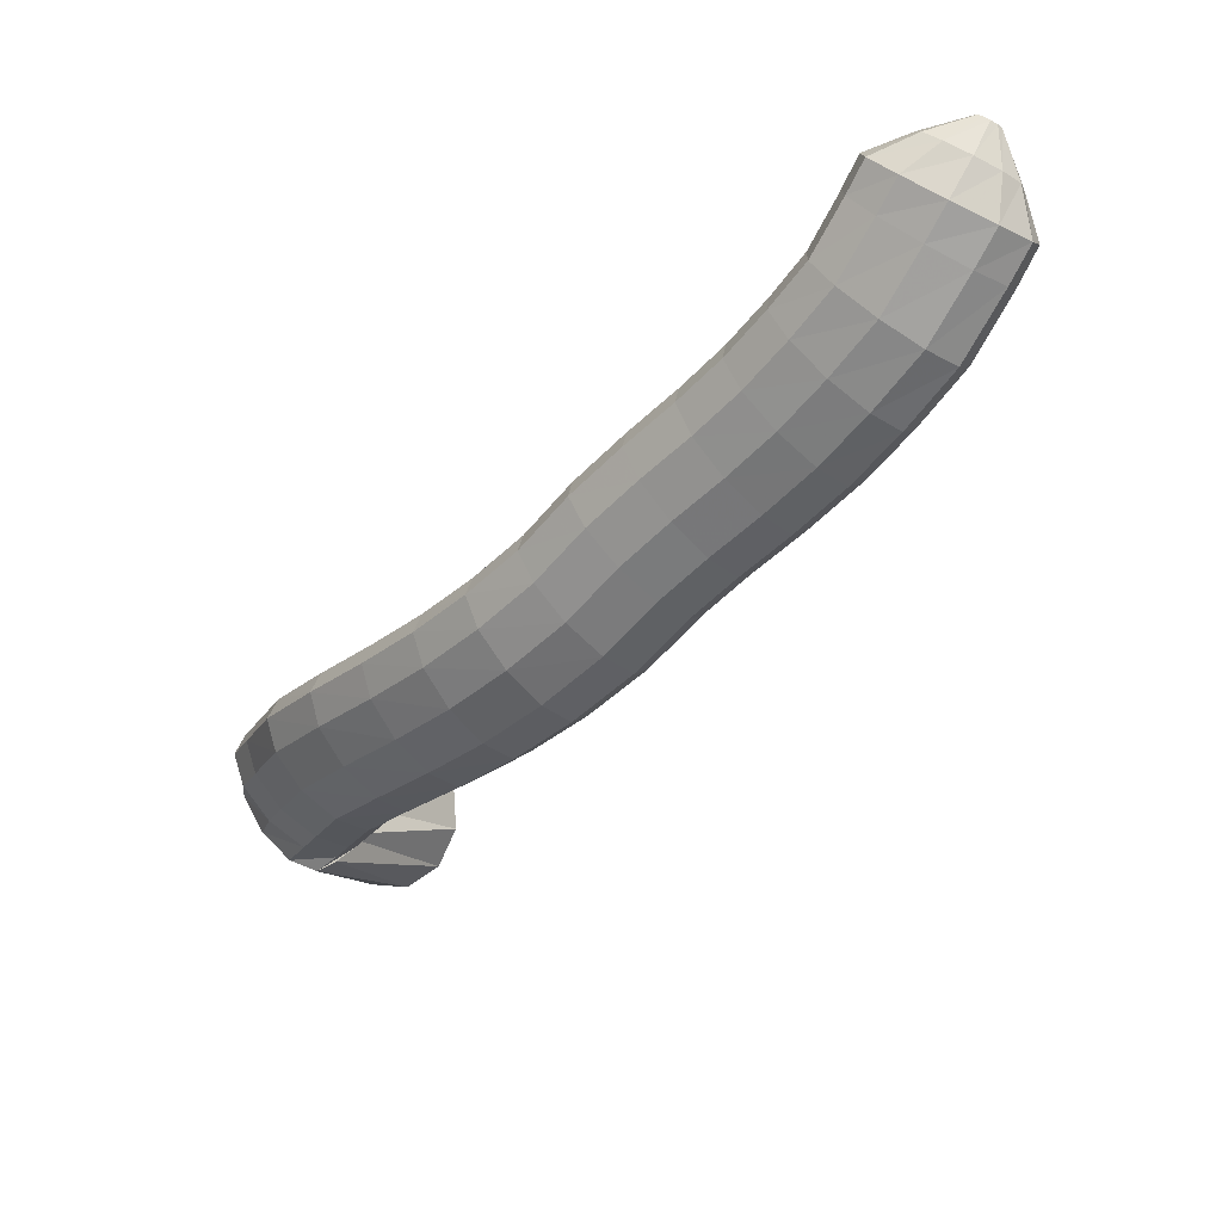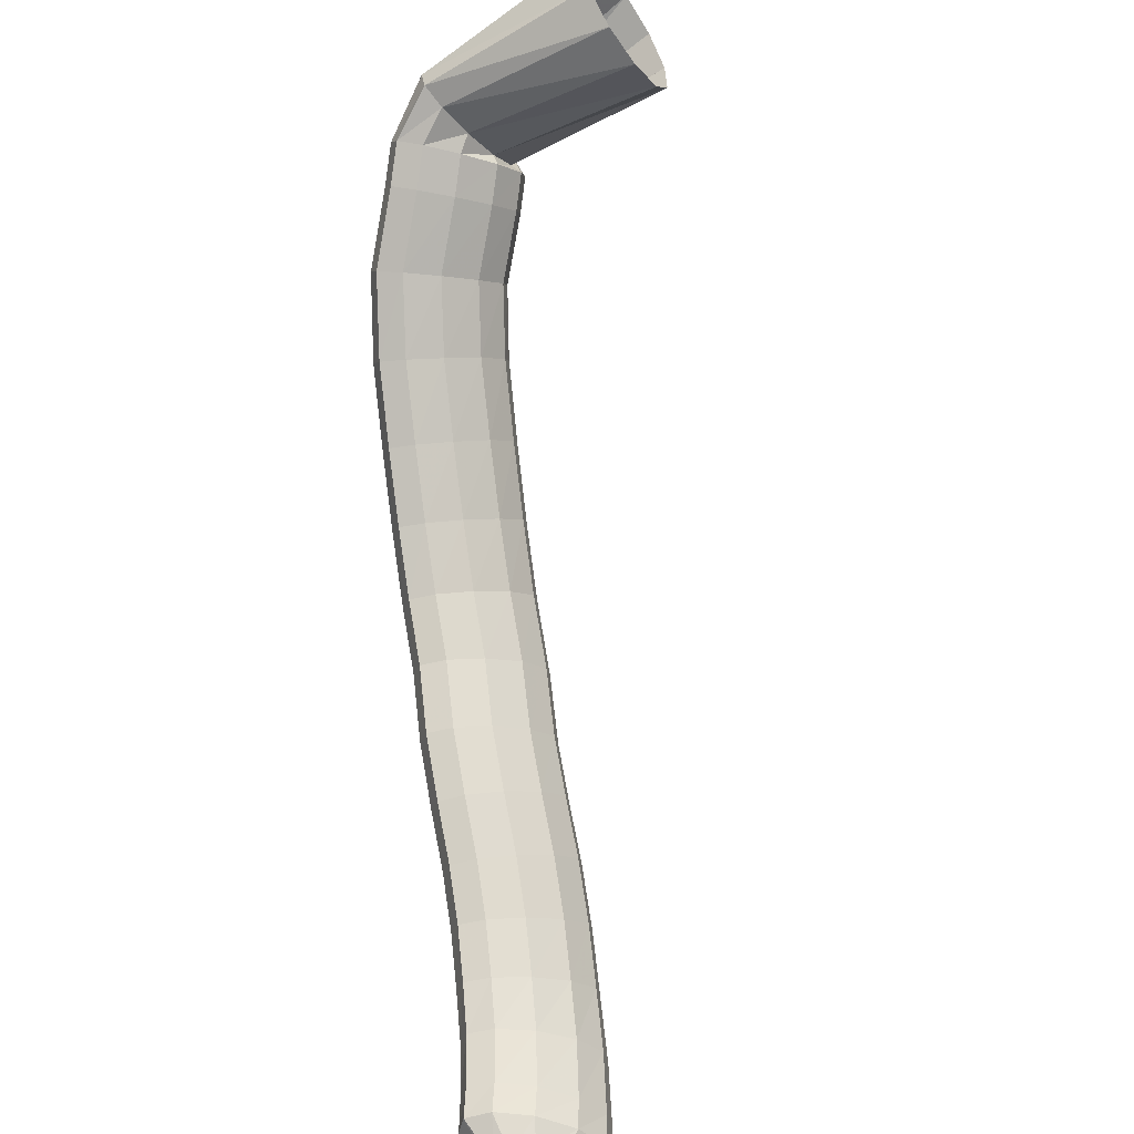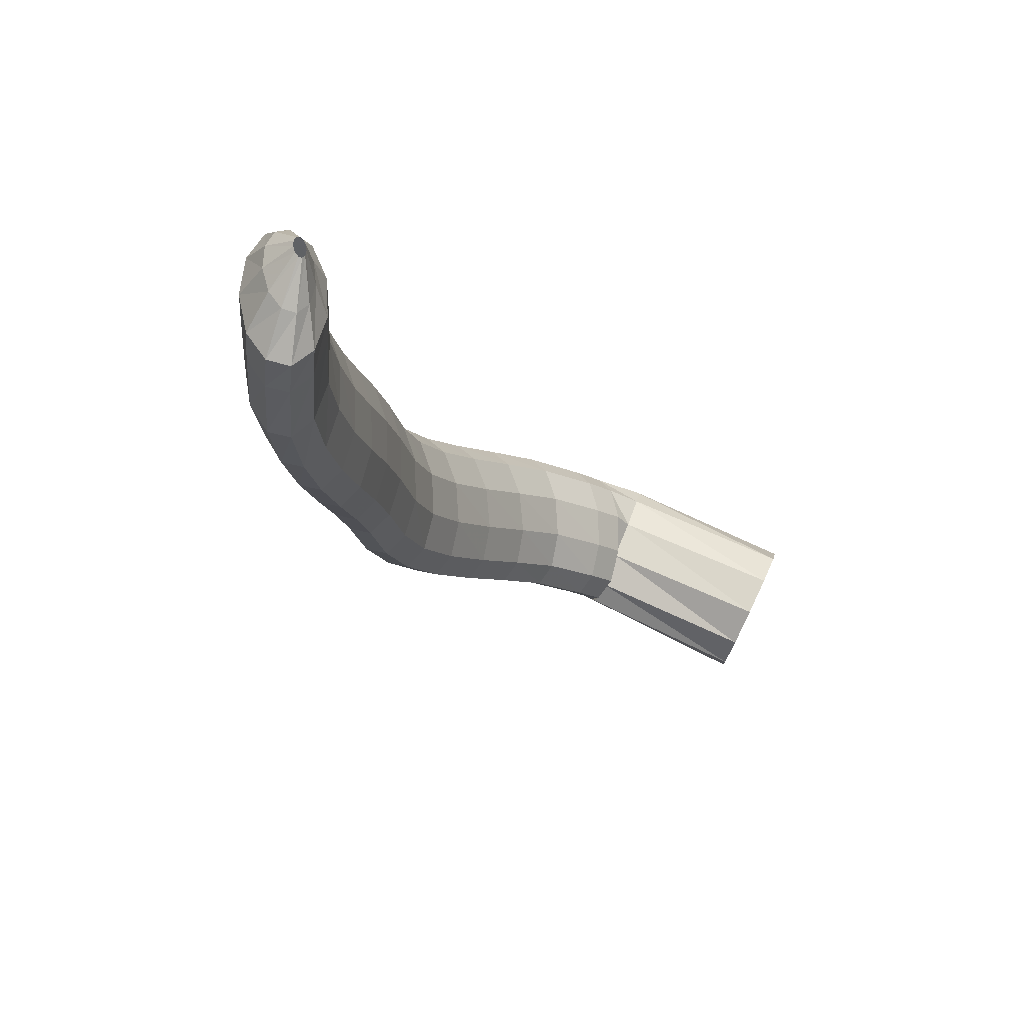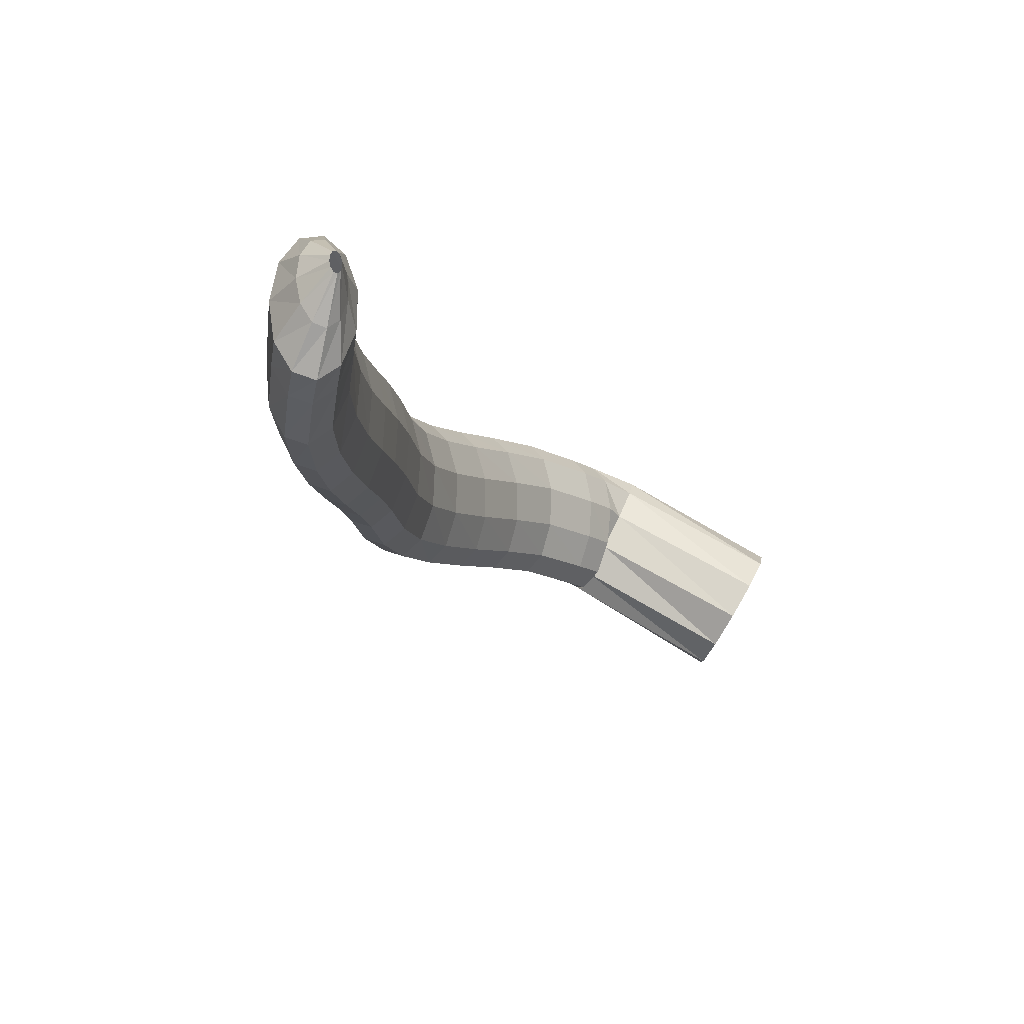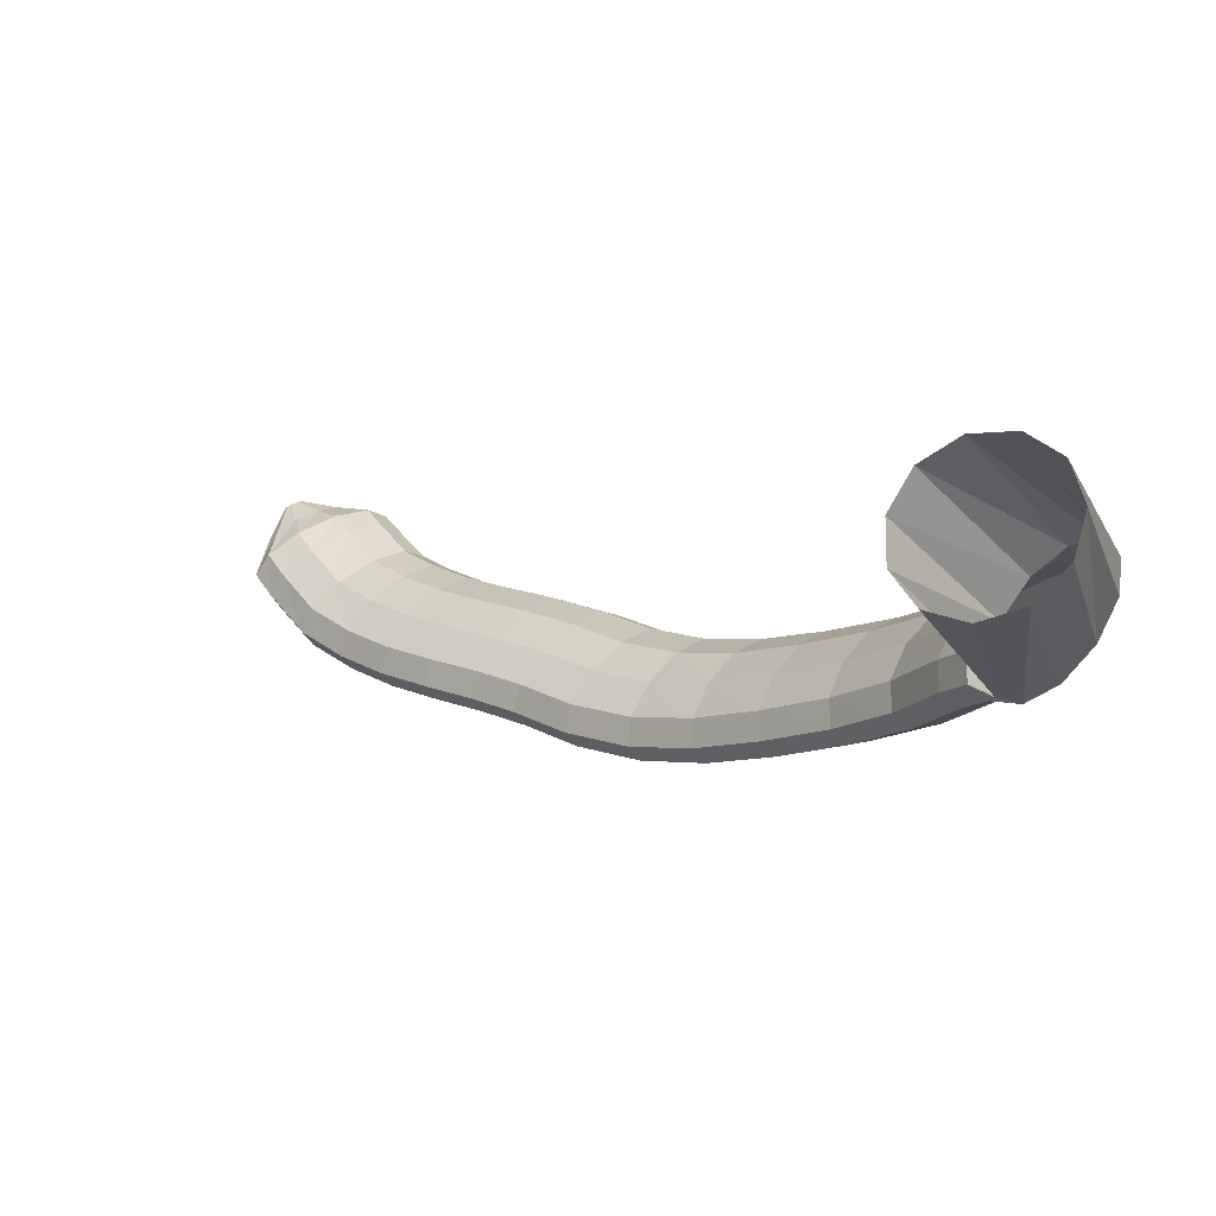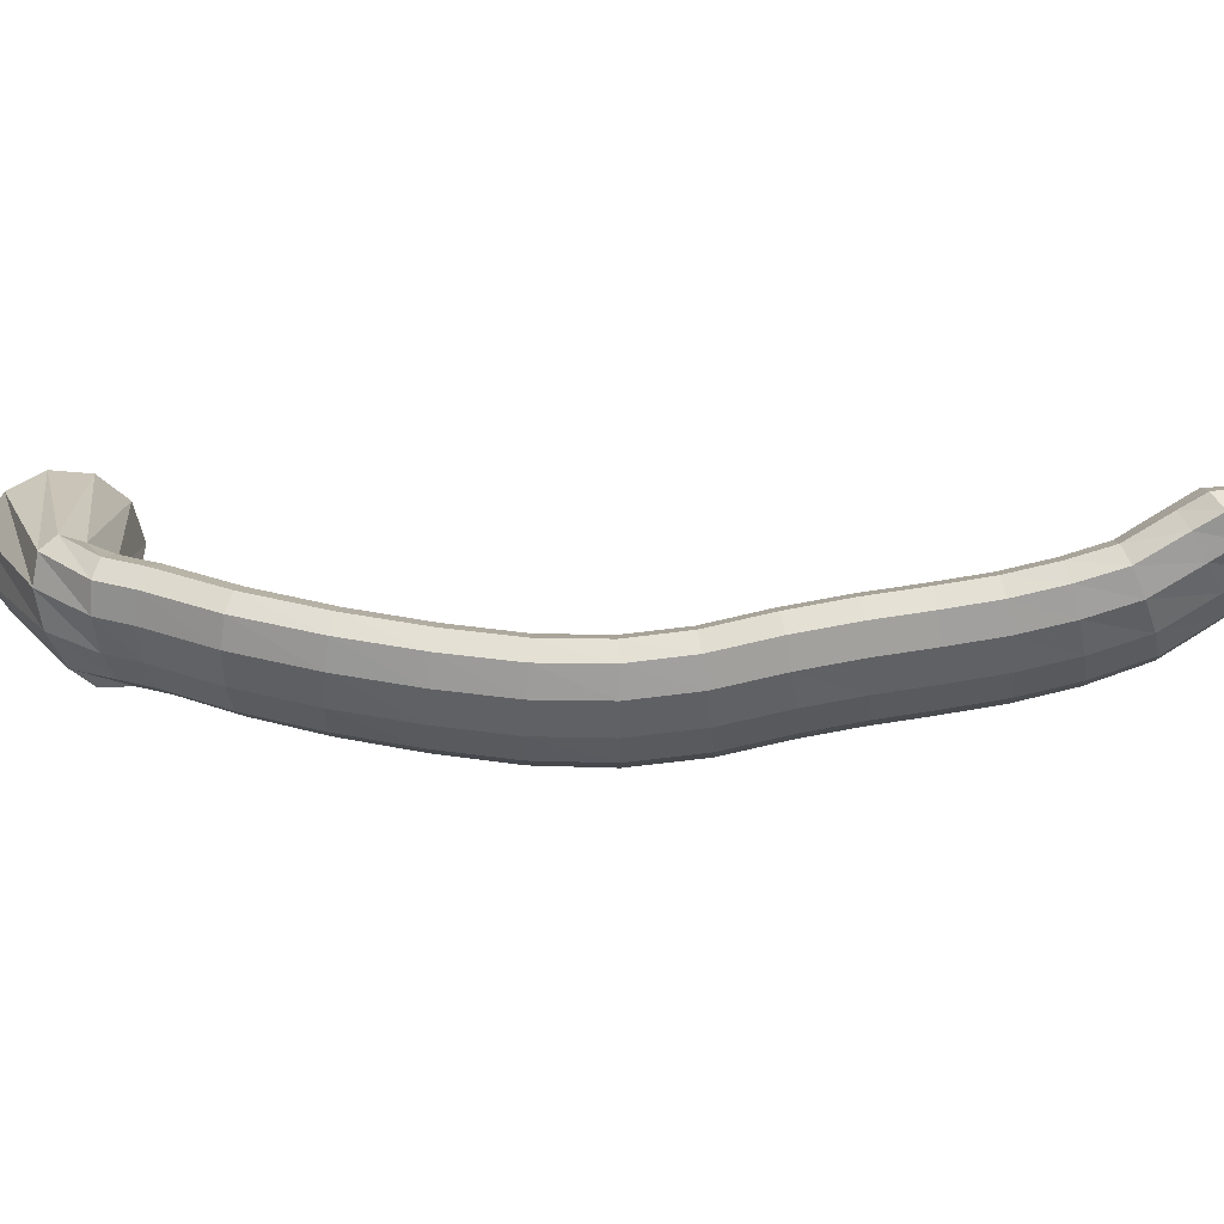
<metadata>
{"format":"obj","ext":"obj","renderer":"f3d","projection":"perspective","resolution":1024,"background":"white","views":[{"elev":-34.6,"azim":-68.6,"up":"+Z"},{"elev":79.1,"azim":-37.3,"up":"+Z"},{"elev":-76.4,"azim":-47.4,"up":"+Y"},{"elev":-73.3,"azim":-52.6,"up":"+Y"},{"elev":1.3,"azim":105.7,"up":"+Z"},{"elev":-4.9,"azim":-119.5,"up":"+Z"}]}
</metadata>
<code>
g tube1
v 106 114.4 127.9
v 105.8 114.7 128
v 105.7 114.9 128.2
v 105.8 115.1 128.4
v 106.1 115 128.4
v 106.4 114.8 128.3
v 106.6 114.5 128.2
v 106.8 114.2 128
v 106.7 114 127.8
v 106.5 114 127.7
v 106.2 114.1 127.7
v 106 114.4 127.9
v 105.7 115.3 125.6
v 104.9 116.6 126.4
v 104.8 117.6 127.2
v 105.3 118 127.8
v 106.2 117.7 128
v 107.4 116.8 127.7
v 108.4 115.5 127.1
v 108.8 114.4 126.3
v 108.7 113.7 125.6
v 107.9 113.6 125.2
v 106.8 114.2 125.2
v 105.7 115.3 125.6
v 105.9 116.8 123.4
v 104.8 118.9 124.8
v 104.5 120.4 126.2
v 105.3 120.9 127.4
v 106.8 120.2 127.8
v 108.6 118.5 127.3
v 110.1 116.4 126.2
v 110.9 114.5 124.7
v 110.6 113.5 123.4
v 109.4 113.6 122.6
v 107.6 114.8 122.6
v 105.9 116.8 123.4
v 107.1 118.5 122.1
v 105.9 120.4 123.6
v 105.7 121.8 125.2
v 106.4 122.2 126.4
v 107.9 121.4 126.8
v 109.7 119.8 126.3
v 111.2 117.7 125.1
v 111.9 116 123.5
v 111.7 115.1 122
v 110.5 115.3 121.2
v 108.8 116.5 121.2
v 107.1 118.5 122.1
v 109.2 121.5 120
v 107.9 123.2 121.6
v 107.5 124.4 123.4
v 108.2 124.6 124.6
v 109.7 123.9 125
v 111.6 122.3 124.4
v 113.2 120.5 122.9
v 114 119 121.2
v 113.8 118.2 119.6
v 112.7 118.5 118.8
v 110.9 119.7 118.9
v 109.2 121.5 120
v 111.1 124.8 118.7
v 109.7 126.2 120.5
v 109.2 127.1 122.4
v 109.8 127.2 123.7
v 111.3 126.4 124.1
v 113.3 125 123.4
v 115 123.4 121.8
v 116 122.2 119.9
v 115.9 121.7 118.2
v 114.8 122.1 117.3
v 113 123.2 117.5
v 111.1 124.8 118.7
v 113.1 128.1 117.8
v 111.6 129.4 119.7
v 111 130.1 121.6
v 111.6 130.1 122.9
v 113.1 129.3 123.3
v 115.1 128 122.5
v 116.9 126.6 120.9
v 118 125.6 118.9
v 118 125.2 117.2
v 116.9 125.6 116.4
v 115.1 126.7 116.6
v 113.1 128.1 117.8
v 115 131.6 117.2
v 113.4 132.7 119.1
v 112.8 133.4 121
v 113.3 133.3 122.4
v 114.9 132.6 122.7
v 116.9 131.4 121.9
v 118.8 130.1 120.2
v 120 129.2 118.3
v 120 128.9 116.5
v 118.9 129.3 115.7
v 117 130.3 115.9
v 115 131.6 117.2
v 116.7 135.1 116.6
v 115.1 136.2 118.5
v 114.5 136.9 120.4
v 115.1 136.9 121.8
v 116.6 136.2 122.1
v 118.7 135 121.3
v 120.6 133.7 119.6
v 121.7 132.8 117.6
v 121.7 132.5 115.9
v 120.6 132.8 115.1
v 118.8 133.8 115.3
v 116.7 135.1 116.6
v 118.5 138.7 115.8
v 117 140 117.7
v 116.5 140.7 119.6
v 117 140.7 121
v 118.6 140 121.3
v 120.5 138.7 120.5
v 122.4 137.3 118.9
v 123.5 136.2 116.9
v 123.5 135.9 115.2
v 122.4 136.2 114.4
v 120.5 137.3 114.6
v 118.5 138.7 115.8
v 120.9 142.6 114.8
v 119.3 143.9 116.7
v 118.7 144.6 118.6
v 119.3 144.5 120
v 120.8 143.7 120.3
v 122.8 142.5 119.5
v 124.6 141.1 117.9
v 125.8 140.1 115.9
v 125.8 139.8 114.2
v 124.7 140.2 113.3
v 122.9 141.3 113.6
v 120.9 142.6 114.8
v 123.2 147 114.2
v 121.5 148 116.1
v 120.8 148.5 118.1
v 121.2 148.3 119.4
v 122.7 147.6 119.8
v 124.8 146.4 119
v 126.8 145.2 117.4
v 128 144.5 115.4
v 128.2 144.3 113.6
v 127.1 144.8 112.7
v 125.3 145.8 113
v 123.2 147 114.2
v 125.7 151.6 114.3
v 124 152.4 116.2
v 123.1 152.7 118.1
v 123.5 152.4 119.5
v 124.9 151.6 119.9
v 127 150.4 119.1
v 129.1 149.4 117.5
v 130.4 148.8 115.5
v 130.7 148.8 113.8
v 129.7 149.4 112.9
v 127.9 150.4 113.1
v 125.7 151.6 114.3
v 128.4 156.2 115
v 126.6 156.9 116.8
v 125.7 157.2 118.7
v 126 156.8 120.1
v 127.4 155.9 120.4
v 129.5 154.7 119.7
v 131.6 153.7 118.1
v 133 153.2 116.2
v 133.4 153.3 114.5
v 132.5 154 113.6
v 130.6 155.1 113.7
v 128.4 156.2 115
v 131.3 160.9 115.9
v 129.5 161.7 117.7
v 128.5 161.9 119.6
v 128.8 161.4 120.9
v 130.1 160.4 121.3
v 132.2 159.2 120.6
v 134.3 158.2 119
v 135.8 157.7 117.1
v 136.1 157.8 115.4
v 135.3 158.6 114.5
v 133.5 159.7 114.7
v 131.3 160.9 115.9
v 134.6 165.4 117.1
v 132.8 166.3 118.9
v 131.9 166.6 120.8
v 132 166 122.1
v 133.2 164.8 122.5
v 135.1 163.3 121.7
v 137.1 162.1 120.1
v 138.5 161.5 118.2
v 139 161.7 116.5
v 138.3 162.6 115.7
v 136.6 164 115.9
v 134.6 165.4 117.1
v 138.3 168.7 118.5
v 136.7 169.8 120.4
v 135.7 170.1 122.3
v 135.8 169.5 123.6
v 136.9 168.2 123.9
v 138.7 166.6 123.1
v 140.5 165.2 121.5
v 141.9 164.5 119.5
v 142.3 164.7 117.8
v 141.7 165.7 117
v 140.2 167.2 117.2
v 138.3 168.7 118.5
v 140.1 170.5 119
v 138.6 171.7 121
v 137.7 172 122.9
v 137.8 171.4 124.2
v 138.9 170.1 124.5
v 140.6 168.5 123.7
v 142.4 167 122
v 143.6 166.3 120
v 144 166.4 118.3
v 143.4 167.4 117.5
v 141.9 168.9 117.8
v 140.1 170.5 119
v 143.3 172.8 120.4
v 142.4 173.8 122.8
v 141.6 173.8 124.7
v 141.1 172.8 125.7
v 141.2 171.1 125.3
v 141.8 169.3 123.7
v 142.6 167.8 121.5
v 143.6 167.3 119.2
v 144.2 167.8 117.7
v 144.4 169.2 117.4
v 144.1 171.1 118.4
v 143.3 172.8 120.4
v 155.1 172.8 124.6
v 154.1 173.4 127.1
v 152.9 172.3 129.5
v 151.8 170 130.8
v 151.3 167.3 130.7
v 151.5 164.9 129.2
v 152.3 163.6 126.8
v 153.5 163.9 124.3
v 154.7 165.6 122.4
v 155.5 168.3 121.7
v 155.7 170.9 122.6
v 155.1 172.8 124.6
f 1 2 14
f 14 13 1
f 2 3 15
f 15 14 2
f 3 4 16
f 16 15 3
f 4 5 17
f 17 16 4
f 5 6 18
f 18 17 5
f 6 7 19
f 19 18 6
f 7 8 20
f 20 19 7
f 8 9 21
f 21 20 8
f 9 10 22
f 22 21 9
f 10 11 23
f 23 22 10
f 11 12 24
f 24 23 11
f 13 14 26
f 26 25 13
f 14 15 27
f 27 26 14
f 15 16 28
f 28 27 15
f 16 17 29
f 29 28 16
f 17 18 30
f 30 29 17
f 18 19 31
f 31 30 18
f 19 20 32
f 32 31 19
f 20 21 33
f 33 32 20
f 21 22 34
f 34 33 21
f 22 23 35
f 35 34 22
f 23 24 36
f 36 35 23
f 25 26 38
f 38 37 25
f 26 27 39
f 39 38 26
f 27 28 40
f 40 39 27
f 28 29 41
f 41 40 28
f 29 30 42
f 42 41 29
f 30 31 43
f 43 42 30
f 31 32 44
f 44 43 31
f 32 33 45
f 45 44 32
f 33 34 46
f 46 45 33
f 34 35 47
f 47 46 34
f 35 36 48
f 48 47 35
f 37 38 50
f 50 49 37
f 38 39 51
f 51 50 38
f 39 40 52
f 52 51 39
f 40 41 53
f 53 52 40
f 41 42 54
f 54 53 41
f 42 43 55
f 55 54 42
f 43 44 56
f 56 55 43
f 44 45 57
f 57 56 44
f 45 46 58
f 58 57 45
f 46 47 59
f 59 58 46
f 47 48 60
f 60 59 47
f 49 50 62
f 62 61 49
f 50 51 63
f 63 62 50
f 51 52 64
f 64 63 51
f 52 53 65
f 65 64 52
f 53 54 66
f 66 65 53
f 54 55 67
f 67 66 54
f 55 56 68
f 68 67 55
f 56 57 69
f 69 68 56
f 57 58 70
f 70 69 57
f 58 59 71
f 71 70 58
f 59 60 72
f 72 71 59
f 61 62 74
f 74 73 61
f 62 63 75
f 75 74 62
f 63 64 76
f 76 75 63
f 64 65 77
f 77 76 64
f 65 66 78
f 78 77 65
f 66 67 79
f 79 78 66
f 67 68 80
f 80 79 67
f 68 69 81
f 81 80 68
f 69 70 82
f 82 81 69
f 70 71 83
f 83 82 70
f 71 72 84
f 84 83 71
f 73 74 86
f 86 85 73
f 74 75 87
f 87 86 74
f 75 76 88
f 88 87 75
f 76 77 89
f 89 88 76
f 77 78 90
f 90 89 77
f 78 79 91
f 91 90 78
f 79 80 92
f 92 91 79
f 80 81 93
f 93 92 80
f 81 82 94
f 94 93 81
f 82 83 95
f 95 94 82
f 83 84 96
f 96 95 83
f 85 86 98
f 98 97 85
f 86 87 99
f 99 98 86
f 87 88 100
f 100 99 87
f 88 89 101
f 101 100 88
f 89 90 102
f 102 101 89
f 90 91 103
f 103 102 90
f 91 92 104
f 104 103 91
f 92 93 105
f 105 104 92
f 93 94 106
f 106 105 93
f 94 95 107
f 107 106 94
f 95 96 108
f 108 107 95
f 97 98 110
f 110 109 97
f 98 99 111
f 111 110 98
f 99 100 112
f 112 111 99
f 100 101 113
f 113 112 100
f 101 102 114
f 114 113 101
f 102 103 115
f 115 114 102
f 103 104 116
f 116 115 103
f 104 105 117
f 117 116 104
f 105 106 118
f 118 117 105
f 106 107 119
f 119 118 106
f 107 108 120
f 120 119 107
f 109 110 122
f 122 121 109
f 110 111 123
f 123 122 110
f 111 112 124
f 124 123 111
f 112 113 125
f 125 124 112
f 113 114 126
f 126 125 113
f 114 115 127
f 127 126 114
f 115 116 128
f 128 127 115
f 116 117 129
f 129 128 116
f 117 118 130
f 130 129 117
f 118 119 131
f 131 130 118
f 119 120 132
f 132 131 119
f 121 122 134
f 134 133 121
f 122 123 135
f 135 134 122
f 123 124 136
f 136 135 123
f 124 125 137
f 137 136 124
f 125 126 138
f 138 137 125
f 126 127 139
f 139 138 126
f 127 128 140
f 140 139 127
f 128 129 141
f 141 140 128
f 129 130 142
f 142 141 129
f 130 131 143
f 143 142 130
f 131 132 144
f 144 143 131
f 133 134 146
f 146 145 133
f 134 135 147
f 147 146 134
f 135 136 148
f 148 147 135
f 136 137 149
f 149 148 136
f 137 138 150
f 150 149 137
f 138 139 151
f 151 150 138
f 139 140 152
f 152 151 139
f 140 141 153
f 153 152 140
f 141 142 154
f 154 153 141
f 142 143 155
f 155 154 142
f 143 144 156
f 156 155 143
f 145 146 158
f 158 157 145
f 146 147 159
f 159 158 146
f 147 148 160
f 160 159 147
f 148 149 161
f 161 160 148
f 149 150 162
f 162 161 149
f 150 151 163
f 163 162 150
f 151 152 164
f 164 163 151
f 152 153 165
f 165 164 152
f 153 154 166
f 166 165 153
f 154 155 167
f 167 166 154
f 155 156 168
f 168 167 155
f 157 158 170
f 170 169 157
f 158 159 171
f 171 170 158
f 159 160 172
f 172 171 159
f 160 161 173
f 173 172 160
f 161 162 174
f 174 173 161
f 162 163 175
f 175 174 162
f 163 164 176
f 176 175 163
f 164 165 177
f 177 176 164
f 165 166 178
f 178 177 165
f 166 167 179
f 179 178 166
f 167 168 180
f 180 179 167
f 169 170 182
f 182 181 169
f 170 171 183
f 183 182 170
f 171 172 184
f 184 183 171
f 172 173 185
f 185 184 172
f 173 174 186
f 186 185 173
f 174 175 187
f 187 186 174
f 175 176 188
f 188 187 175
f 176 177 189
f 189 188 176
f 177 178 190
f 190 189 177
f 178 179 191
f 191 190 178
f 179 180 192
f 192 191 179
f 181 182 194
f 194 193 181
f 182 183 195
f 195 194 182
f 183 184 196
f 196 195 183
f 184 185 197
f 197 196 184
f 185 186 198
f 198 197 185
f 186 187 199
f 199 198 186
f 187 188 200
f 200 199 187
f 188 189 201
f 201 200 188
f 189 190 202
f 202 201 189
f 190 191 203
f 203 202 190
f 191 192 204
f 204 203 191
f 193 194 206
f 206 205 193
f 194 195 207
f 207 206 194
f 195 196 208
f 208 207 195
f 196 197 209
f 209 208 196
f 197 198 210
f 210 209 197
f 198 199 211
f 211 210 198
f 199 200 212
f 212 211 199
f 200 201 213
f 213 212 200
f 201 202 214
f 214 213 201
f 202 203 215
f 215 214 202
f 203 204 216
f 216 215 203
f 205 206 218
f 218 217 205
f 206 207 219
f 219 218 206
f 207 208 220
f 220 219 207
f 208 209 221
f 221 220 208
f 209 210 222
f 222 221 209
f 210 211 223
f 223 222 210
f 211 212 224
f 224 223 211
f 212 213 225
f 225 224 212
f 213 214 226
f 226 225 213
f 214 215 227
f 227 226 214
f 215 216 228
f 228 227 215
f 217 218 230
f 230 229 217
f 218 219 231
f 231 230 218
f 219 220 232
f 232 231 219
f 220 221 233
f 233 232 220
f 221 222 234
f 234 233 221
f 222 223 235
f 235 234 222
f 223 224 236
f 236 235 223
f 224 225 237
f 237 236 224
f 225 226 238
f 238 237 225
f 226 227 239
f 239 238 226
f 227 228 240
f 240 239 227
g

</code>
